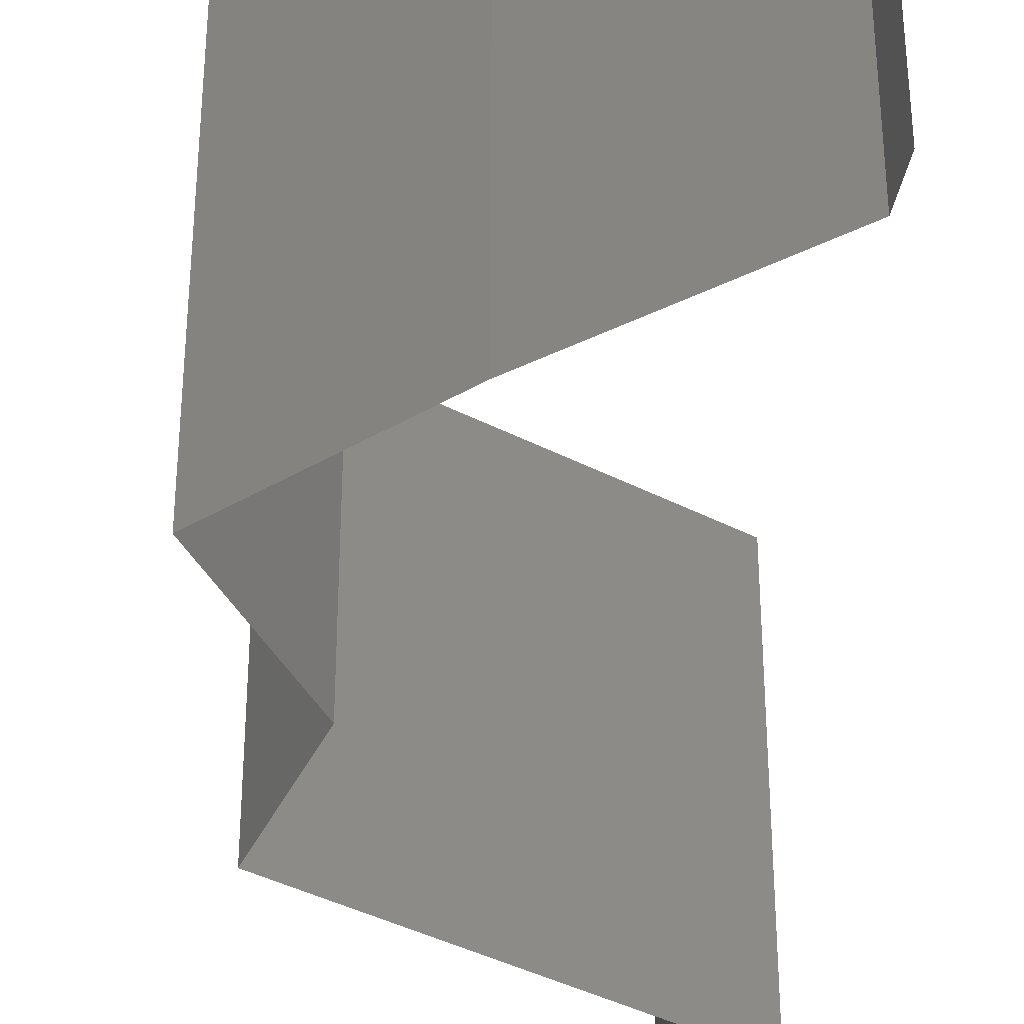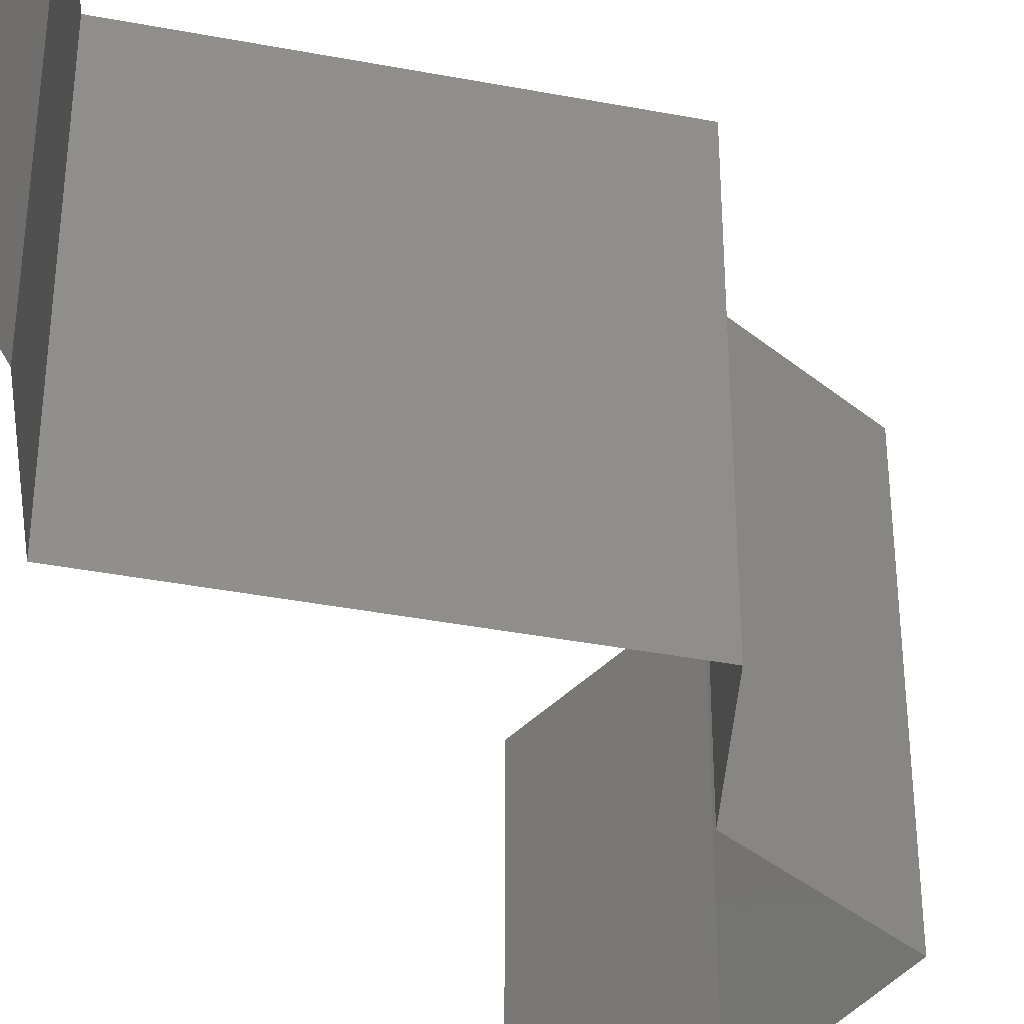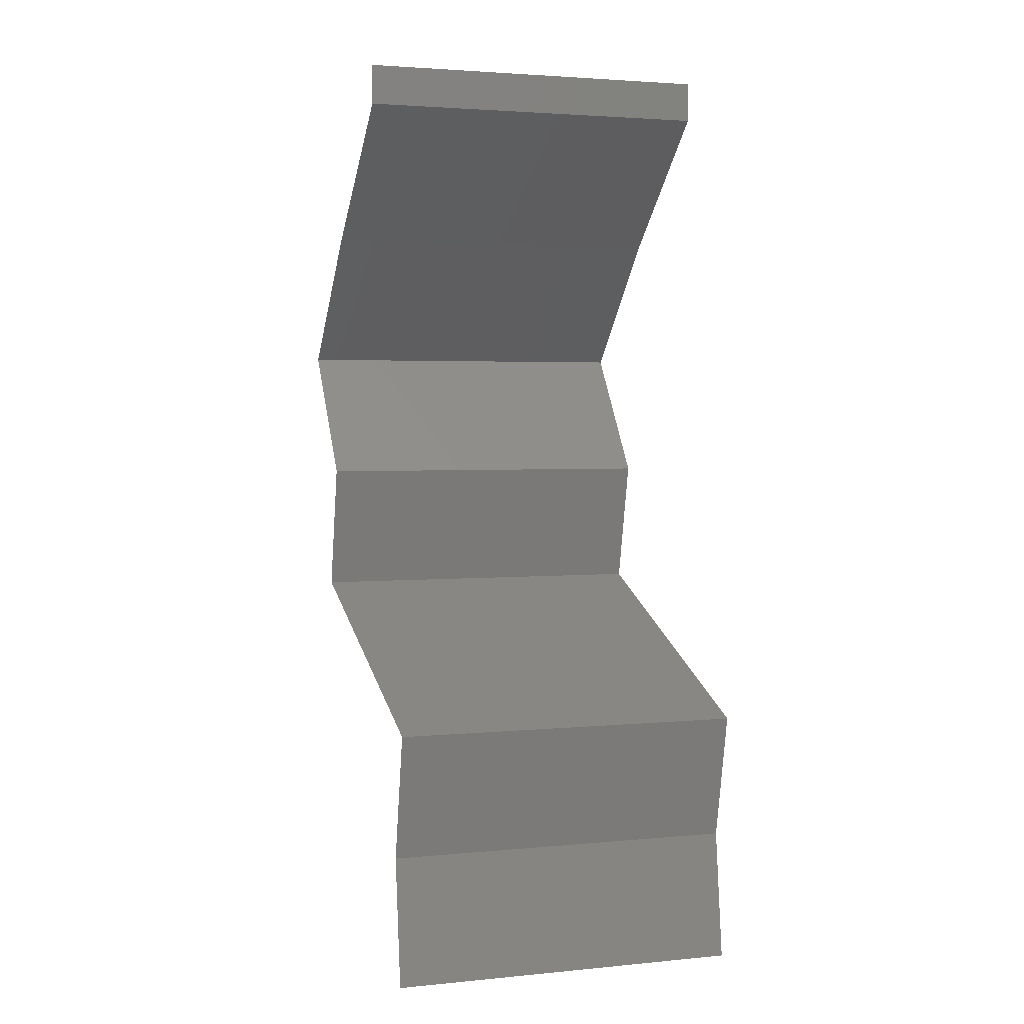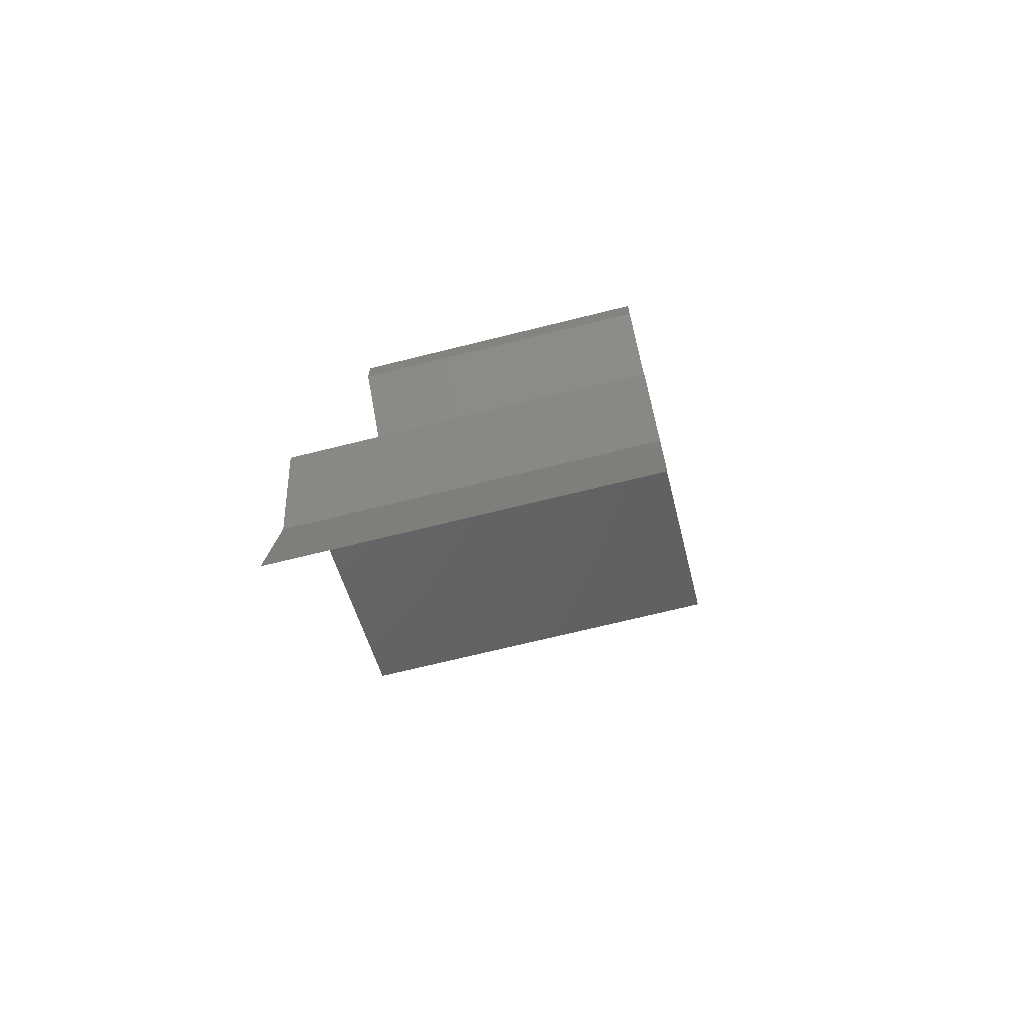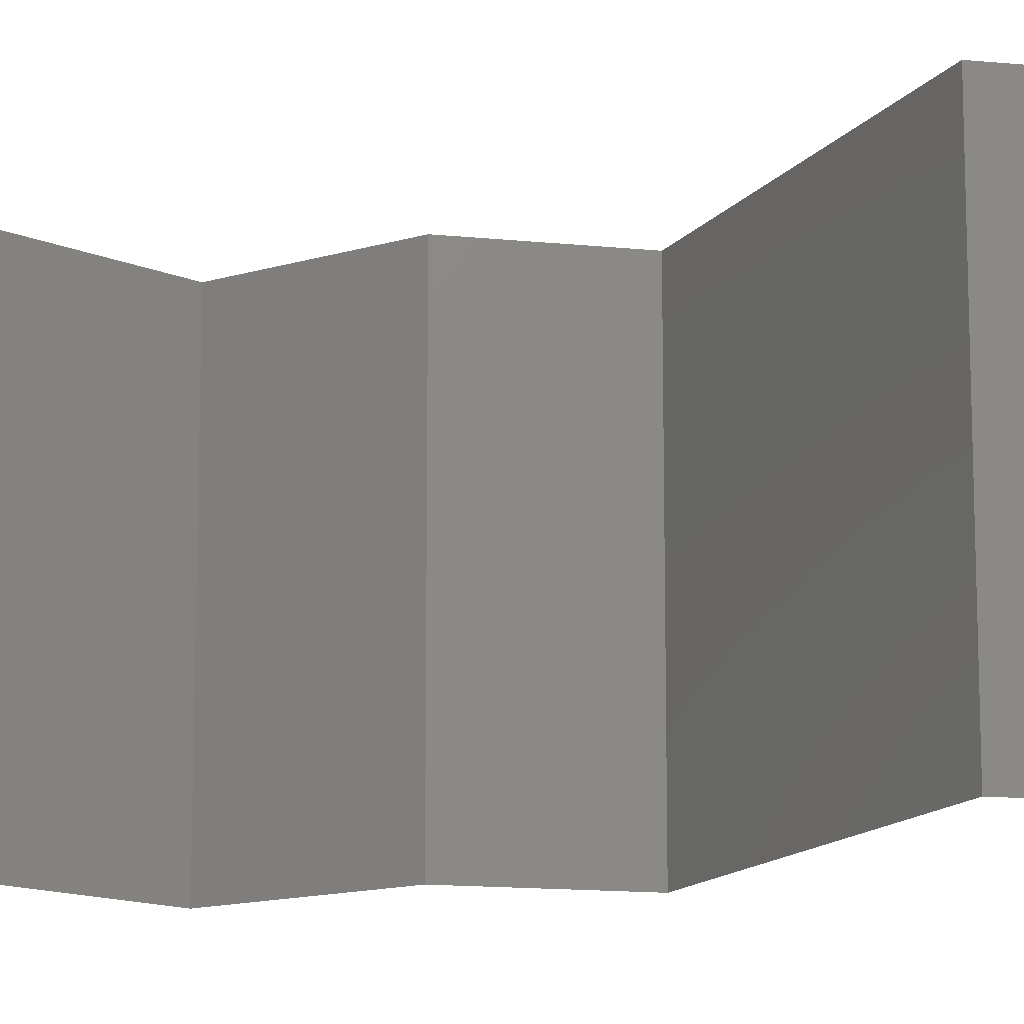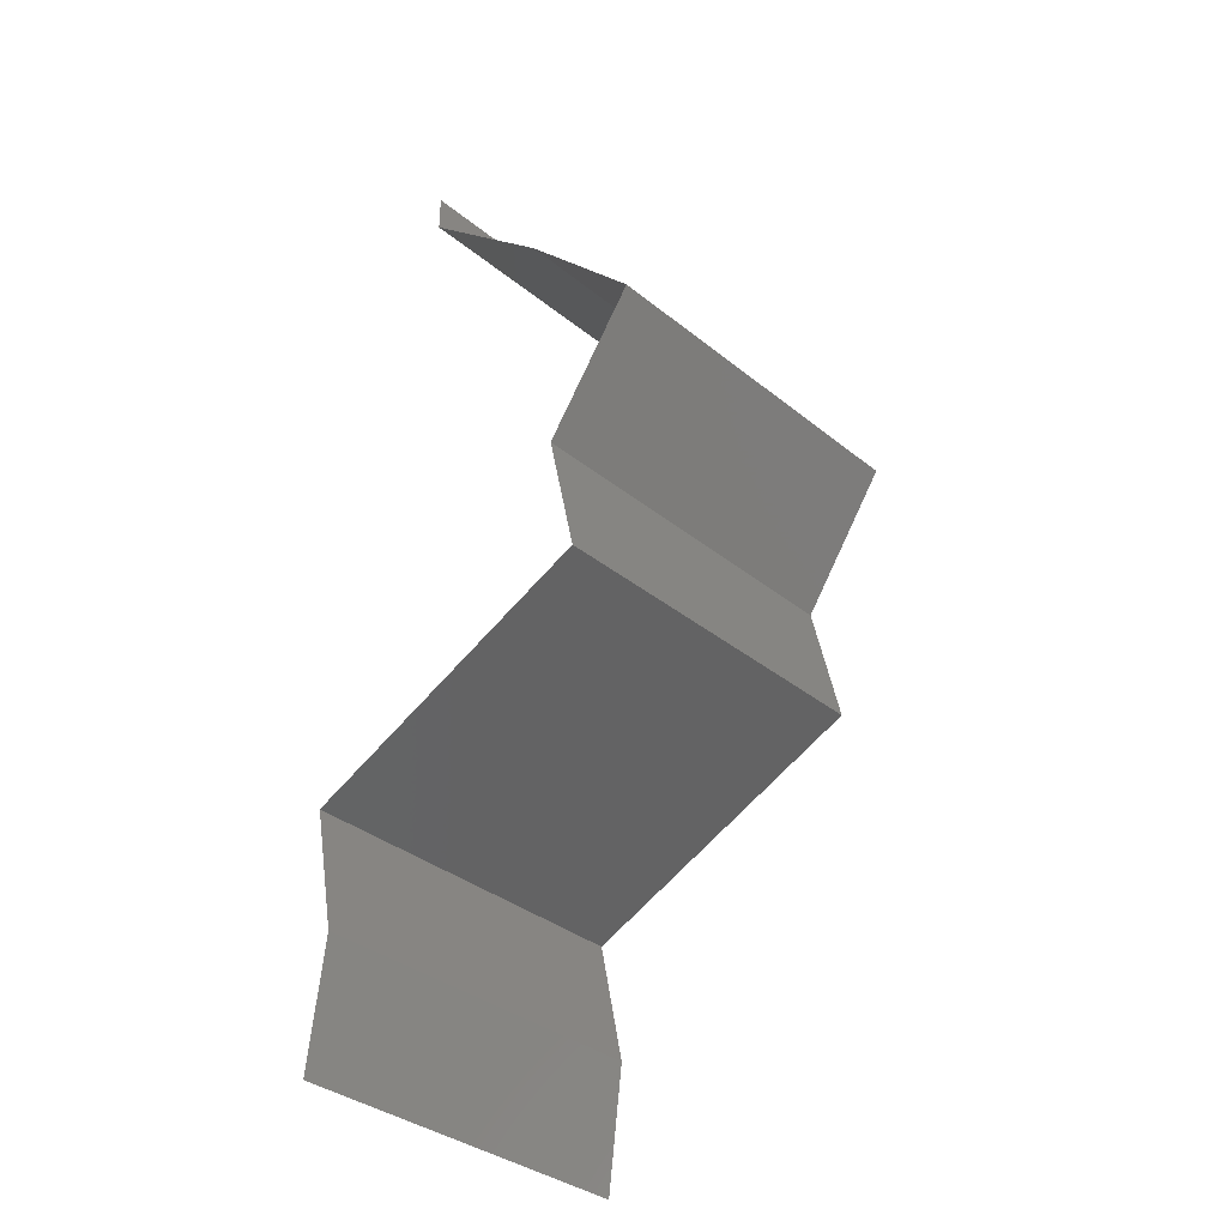
<metadata>
{"format":"stl","ext":"stl","renderer":"f3d","projection":"perspective","resolution":1024,"background":"white","views":[{"elev":-39.1,"azim":169.5,"up":"+Z"},{"elev":-39.7,"azim":9.4,"up":"+Z"},{"elev":3.0,"azim":-108.6,"up":"+Y"},{"elev":-69.4,"azim":-76.0,"up":"+Y"},{"elev":-13.6,"azim":-90.7,"up":"+Z"},{"elev":-36.0,"azim":43.6,"up":"+Y"}]}
</metadata>
<code>
# stl→obj: 45 verts, 66 faces
v 0.04 0.05777 0
v 0.04 0.06 0
v 0.04 0.06 0.01
v 0.04 0.05777 0.01
v 0.04 0.06 0.02
v 0.04 0.05777 0.02
v 0.04396 0.05416 0.005521
v 0.04793 0.05055 0
v 0.04793 0.05055 0.02
v 0.04396 0.05416 0.01451
v 0.04793 0.05055 0.01
v 0.05467 0.04333 0
v 0.0513 0.04694 0.005
v 0.05467 0.04333 0.01
v 0.0513 0.04694 0.015
v 0.05467 0.04333 0.02
v 0.04952 0.03611 0
v 0.05209 0.03972 0.005
v 0.04952 0.03611 0.01
v 0.05209 0.03972 0.015
v 0.04952 0.03611 0.02
v 0.05032 0.0325 0.015
v 0.05113 0.02889 0
v 0.05032 0.0325 0.005
v 0.05113 0.02889 0.01
v 0.05113 0.02889 0.02
v 0.03384 0.02166 0.02
v 0.04077 0.02456 0.01235
v 0.04248 0.02527 0.02
v 0.03384 0.02166 0.01
v 0.04481 0.02625 0.006912
v 0.04248 0.02527 0
v 0.0468 0.02708 0.015
v 0.03384 0.02166 0
v 0.03906 0.02385 0.005794
v 0.03458 0.01805 0.015
v 0.03532 0.01444 0.01
v 0.03458 0.01805 0.005
v 0.03532 0.01444 0
v 0.03532 0.01444 0.02
v 0.03441 0.007221 0.01
v 0.03487 0.01083 0.005
v 0.03487 0.01083 0.015
v 0.03441 0.007221 0
v 0.03441 0.007221 0.02
f 1 2 3
f 4 5 6
f 3 5 4
f 1 3 4
f 1 7 8
f 9 10 6
f 6 10 4
f 8 7 11
f 7 10 11
f 4 10 7
f 4 7 1
f 11 10 9
f 12 13 14
f 9 15 11
f 11 13 8
f 14 15 16
f 14 13 11
f 8 13 12
f 16 15 9
f 11 15 14
f 17 18 19
f 16 20 14
f 14 18 12
f 19 20 21
f 14 20 19
f 19 18 14
f 12 18 17
f 21 20 16
f 21 22 19
f 23 24 25
f 19 24 17
f 25 22 26
f 25 24 19
f 19 22 25
f 17 24 23
f 26 22 21
f 27 28 29
f 30 28 27
f 25 31 23
f 23 31 32
f 26 33 25
f 34 35 30
f 32 35 34
f 29 33 26
f 25 33 31
f 31 33 28
f 35 28 30
f 28 33 29
f 35 31 28
f 32 31 35
f 30 36 37
f 37 38 30
f 34 38 39
f 40 36 27
f 30 38 34
f 27 36 30
f 39 38 37
f 37 36 40
f 41 42 37
f 37 43 41
f 39 42 44
f 45 43 40
f 37 42 39
f 40 43 37
f 44 42 41
f 41 43 45

</code>
